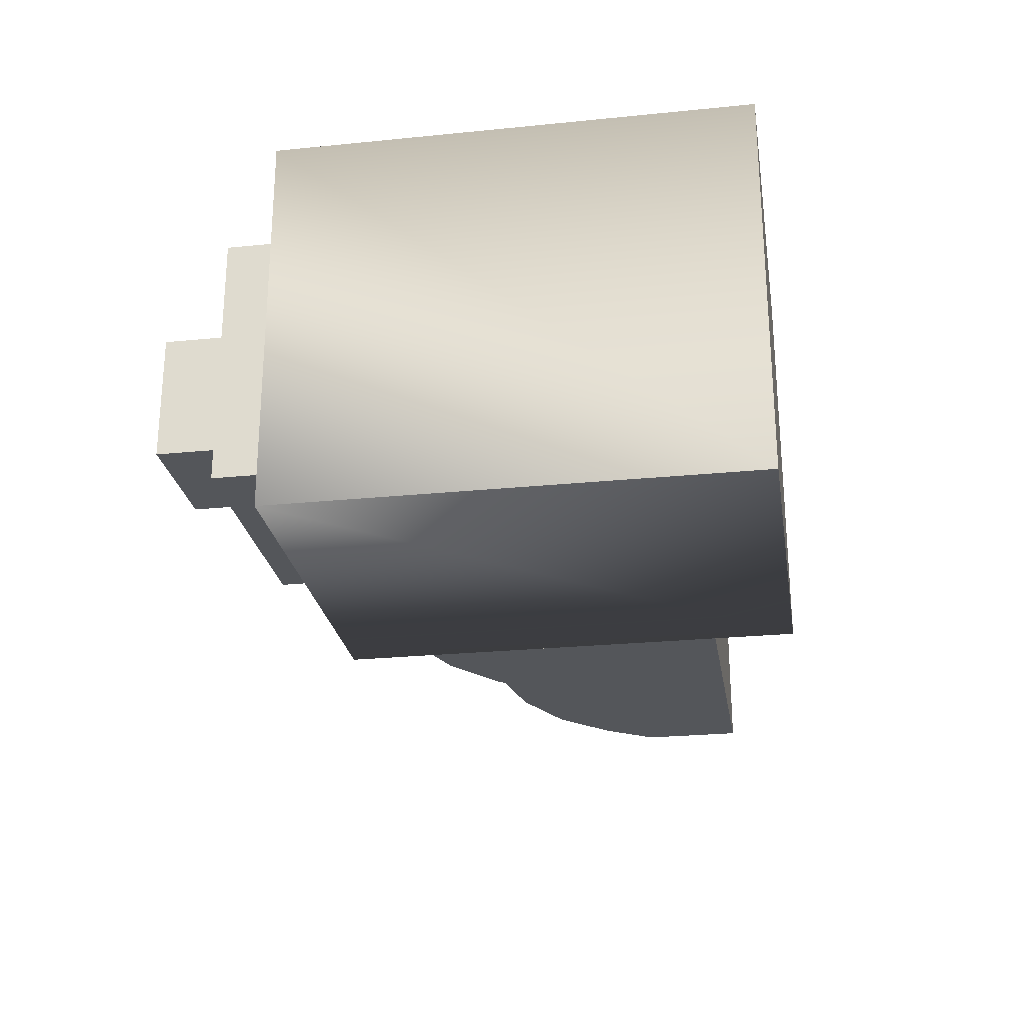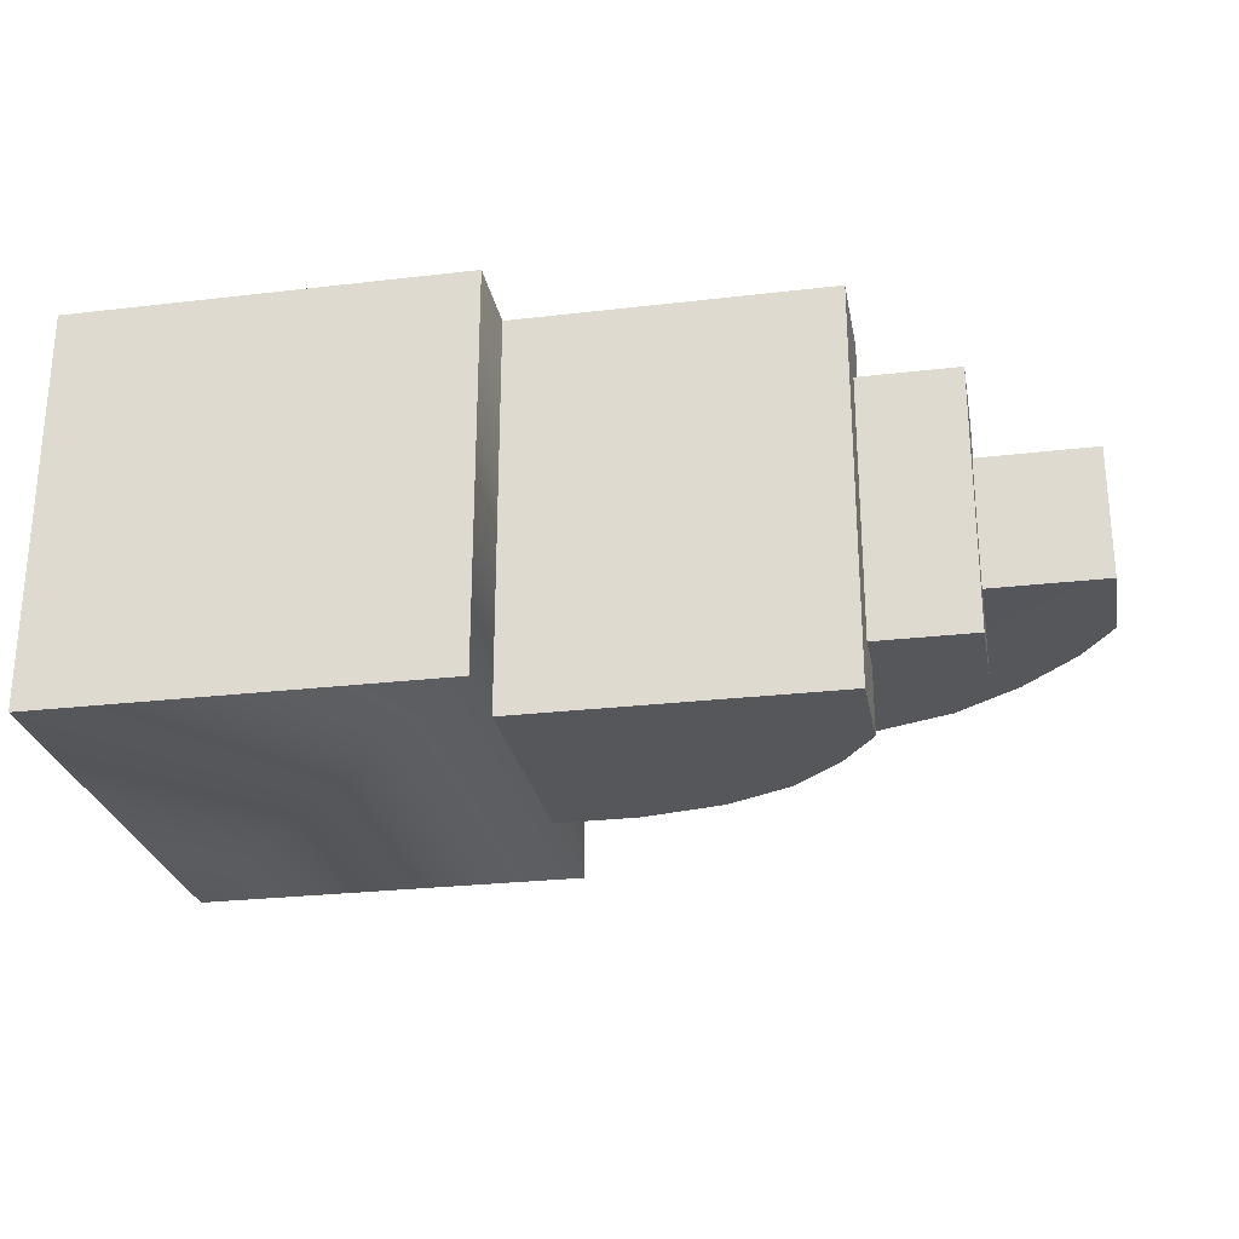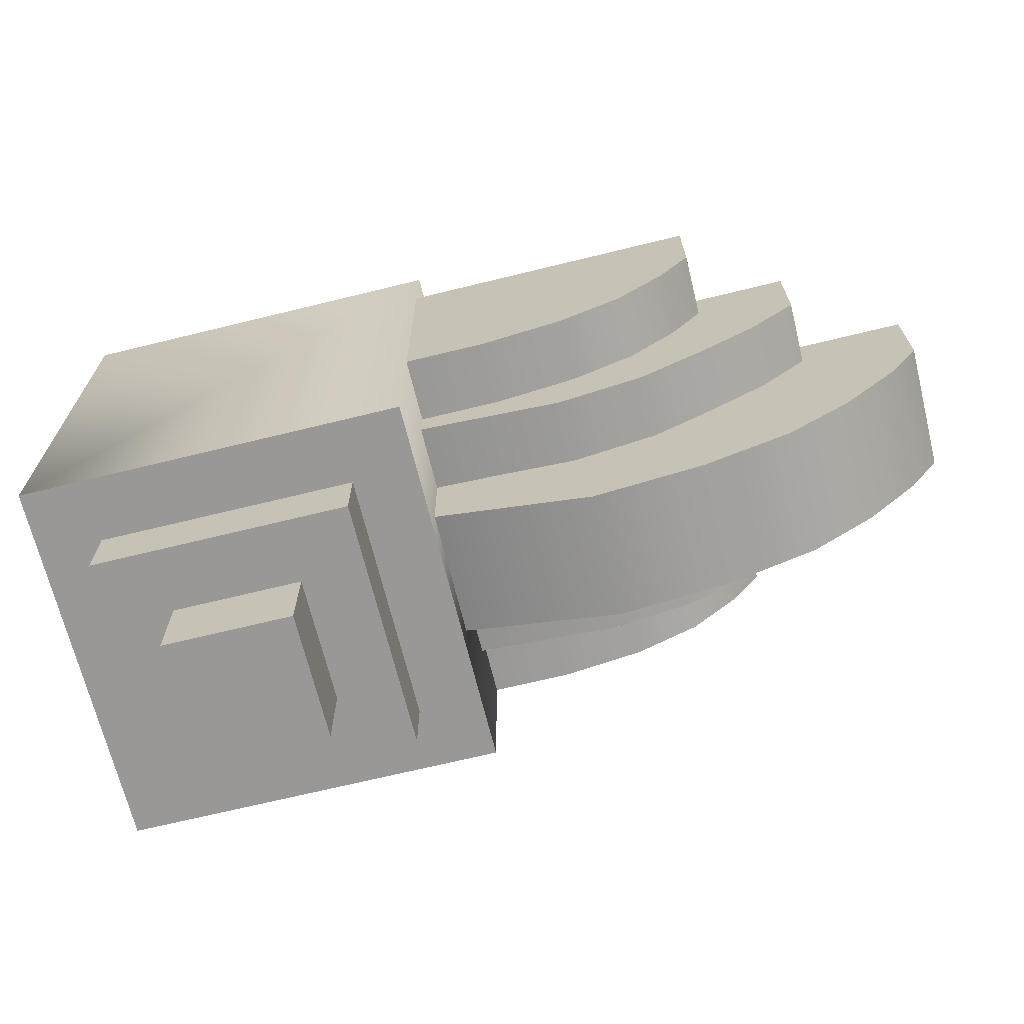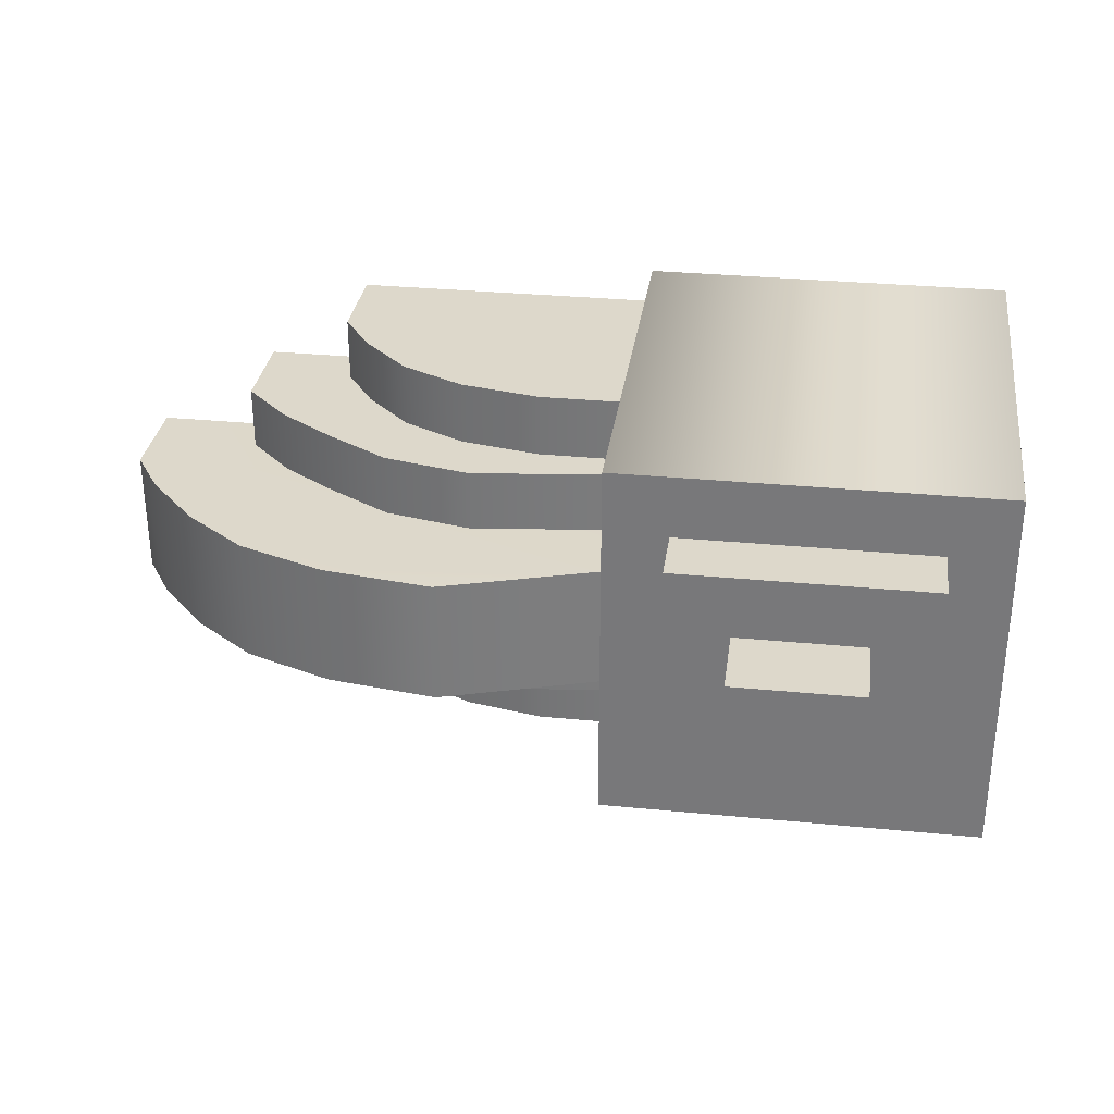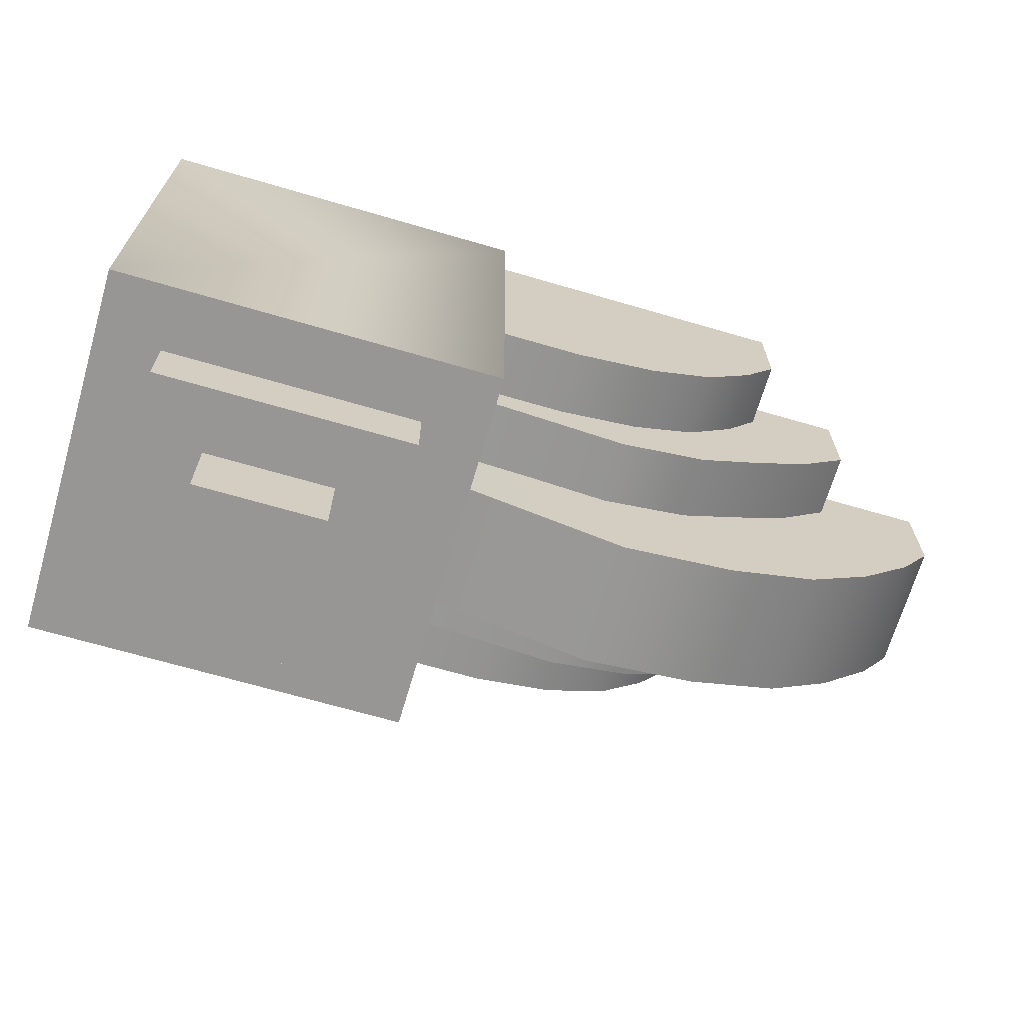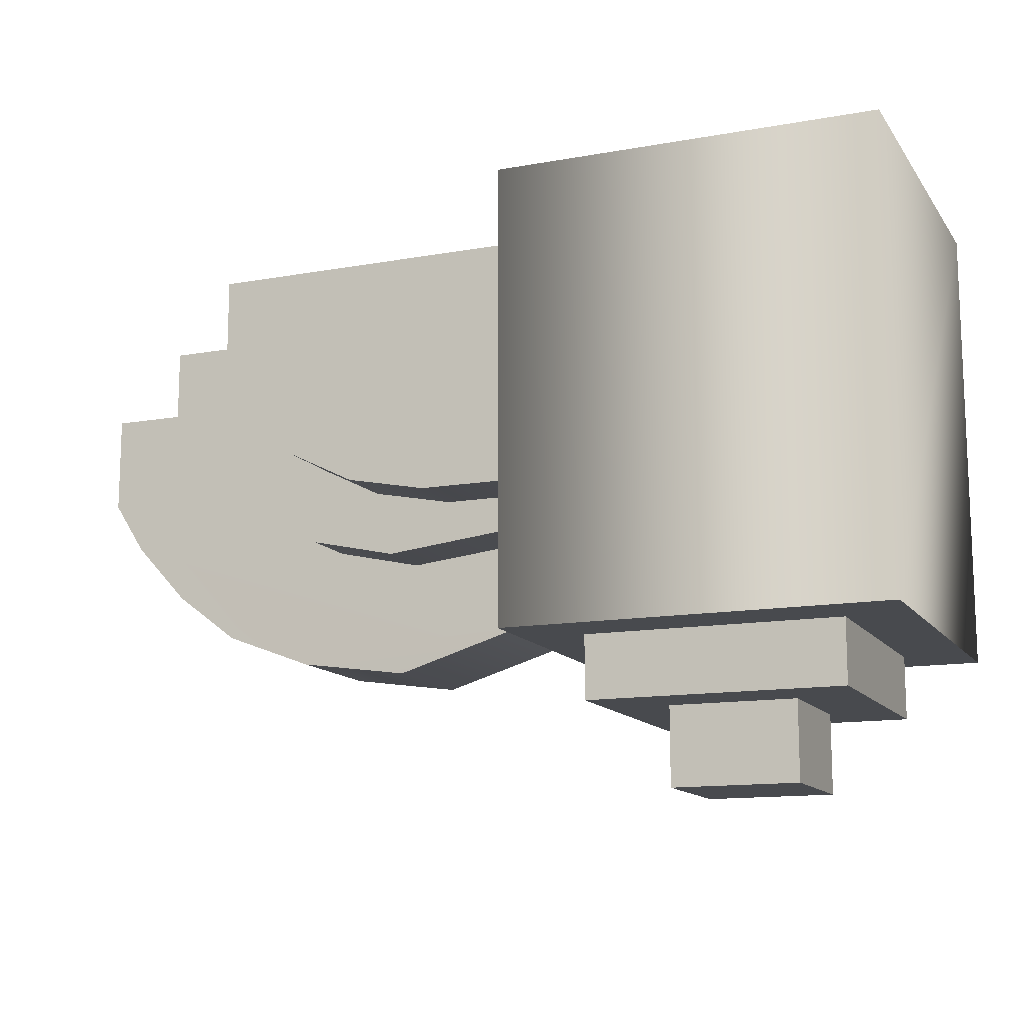
<metadata>
{"format":"obj","ext":"obj","renderer":"f3d","projection":"perspective","resolution":1024,"background":"white","views":[{"elev":-25.4,"azim":99.2,"up":"+Z"},{"elev":-26.4,"azim":-169.5,"up":"+Z"},{"elev":-68.6,"azim":-166.2,"up":"+Y"},{"elev":31.2,"azim":7.9,"up":"+Z"},{"elev":-67.8,"azim":163.7,"up":"+Y"},{"elev":-13.1,"azim":22.3,"up":"+Y"}]}
</metadata>
<code>
v  -49 5 8
v  -49 11 8
v  -49 11 -8
v  -49 5 -8
v  -41 5 12
v  -38 2 12
v  -34 0 12
v  -29 -1 12
v  -24 -1 12
v  -24 8 12
v  -43 8 12
v  -24 14 12
v  -43 14 12
v  -41 -10 4
v  -34 -11 4
v  -24 -8 4.124
v  -50.61 -4.89 4
v  -46.61 -7.89 4
v  -56 1.935 4
v  -24 2 4.039
v  -56 2 4
v  -56 8 4
v  -24 8 4
v  -54 -1.211 4
v  0 19 -12
v  -24 19 -12
v  -24 19 12
v  0 19 12
v  0 -10 -12
v  0 -10 12
v  -24 -10 12
v  -24 -10 -12
v  -43 14 -12
v  -43 8 -12
v  -24 14 -12
v  -8 -19 4
v  -8 -19 -4
v  -8 -14 -4
v  -8 -14 4
v  -16 -19 4
v  -16 -14 4
v  -16 -19 -4
v  -16 -14 -4
v  -4 -14 8
v  -4 -14 -8
v  -4 -10 -8
v  -4 -10 8
v  -20 -14 8
v  -20 -10 8
v  -20 -14 -8
v  -20 -10 -8
v  -38.43 -2.789 8
v  -33 -4 8
v  -24 -3 8
v  -23.97 5 8
v  -46 2 8
v  -42.5 -0.3675 8
v  -24 11 8
v  -24 8 -4
v  -56 8 -4
v  -24 11 -8
v  -23.97 5 -8
v  -46 2 -8
v  -24 -3 -8
v  -33 -4 -8
v  -42.5 -0.3675 -8
v  -38.43 -2.789 -8
v  -24 8 -12
v  -41 5 -12
v  -24 -1 -12
v  -29 -1 -12
v  -38 2 -12
v  -34 0 -12
v  -24 2 -3.961
v  -56 2 -4
v  -55.97 1.947 -4
v  -34 -11 -4
v  -50.61 -4.89 -4
v  -46.61 -7.89 -4
v  -41 -10 -4
v  -54 -1.211 -4
v  -24 -8 -3.876
o Light_Wall_02
g Light_Wall_02
f 1 2 3
f 3 4 1
f 5 6 7
f 7 8 9
f 7 9 10
f 5 7 10
f 11 5 10
f 11 10 12
f 12 13 11
f 14 15 16
f 17 18 14
f 19 17 14
f 19 14 16
f 19 16 20
f 21 19 20
f 22 21 20
f 20 23 22
f 19 24 17
f 25 26 27
f 27 28 25
f 29 30 31
f 31 32 29
f 11 13 33
f 33 34 11
f 33 13 12
f 12 35 33
f 32 31 27
f 27 26 32
f 31 30 28
f 28 27 31
f 30 29 25
f 25 28 30
f 29 32 26
f 26 25 29
f 36 37 38
f 38 39 36
f 40 36 39
f 39 41 40
f 42 40 41
f 41 43 42
f 37 42 43
f 43 38 37
f 37 36 40
f 40 42 37
f 44 45 46
f 46 47 44
f 48 44 47
f 47 49 48
f 50 48 49
f 49 51 50
f 45 50 51
f 51 46 45
f 48 50 45
f 45 44 48
f 52 53 54
f 52 54 55
f 56 57 52
f 56 52 55
f 1 56 55
f 2 1 55
f 55 58 2
f 59 60 22
f 22 23 59
f 2 58 61
f 61 3 2
f 3 61 62
f 62 4 3
f 4 62 63
f 62 64 65
f 62 65 63
f 65 66 63
f 65 67 66
f 33 35 68
f 68 34 33
f 34 68 69
f 68 70 71
f 68 71 69
f 71 72 69
f 71 73 72
f 60 59 74
f 74 75 60
f 76 75 74
f 76 74 77
f 76 77 78
f 77 79 78
f 77 80 79
f 81 76 78
f 74 82 77
f 56 1 4
f 4 63 56
f 57 56 63
f 63 66 57
f 52 57 66
f 66 67 52
f 53 52 67
f 67 65 53
f 54 53 65
f 65 64 54
f 19 21 75
f 75 21 22
f 22 60 75
f 77 82 16
f 16 15 77
f 80 77 15
f 15 14 80
f 79 80 14
f 14 18 79
f 78 79 18
f 18 17 78
f 17 81 78
f 17 24 81
f 24 19 81
f 19 76 81
f 19 75 76
f 71 70 9
f 9 8 71
f 73 71 8
f 8 7 73
f 72 73 7
f 7 6 72
f 69 72 6
f 6 5 69
f 34 69 5
f 5 11 34

</code>
